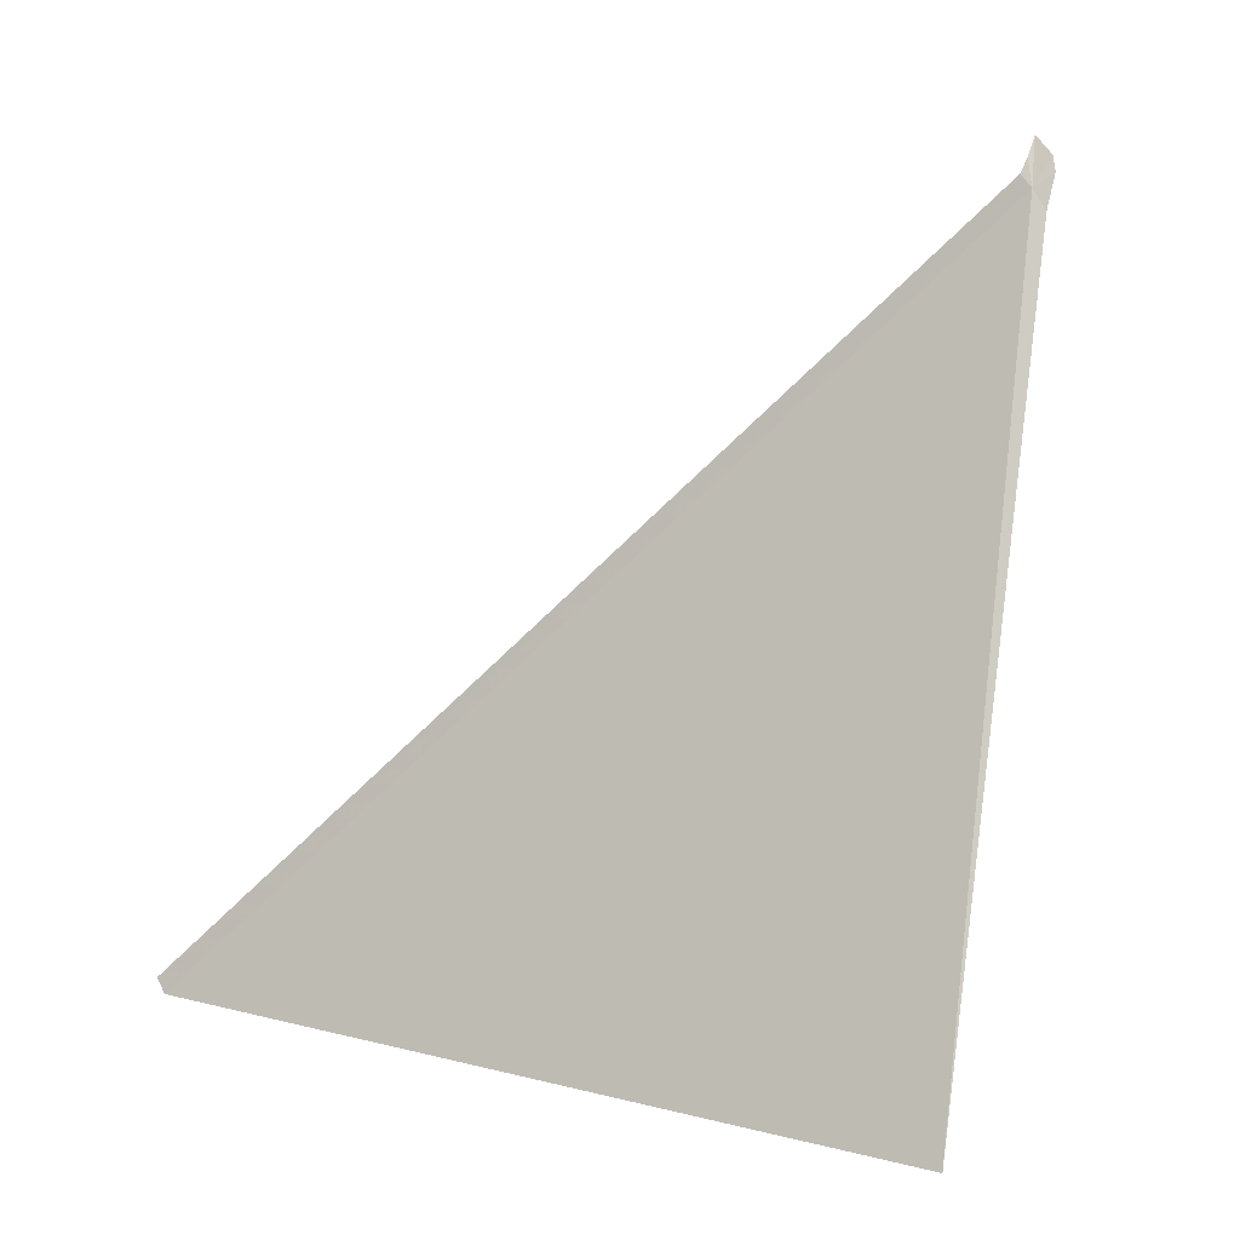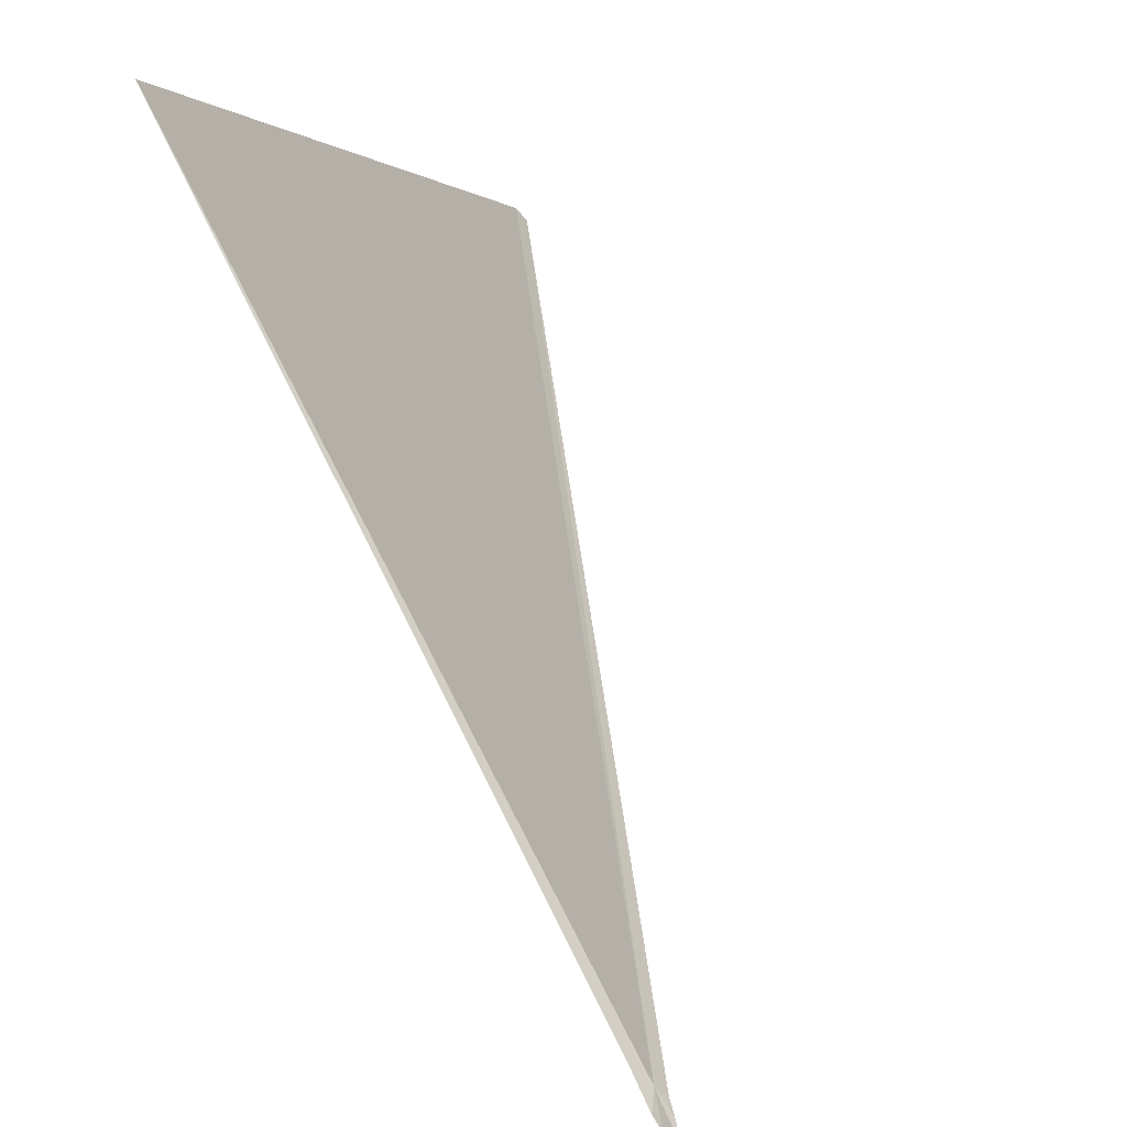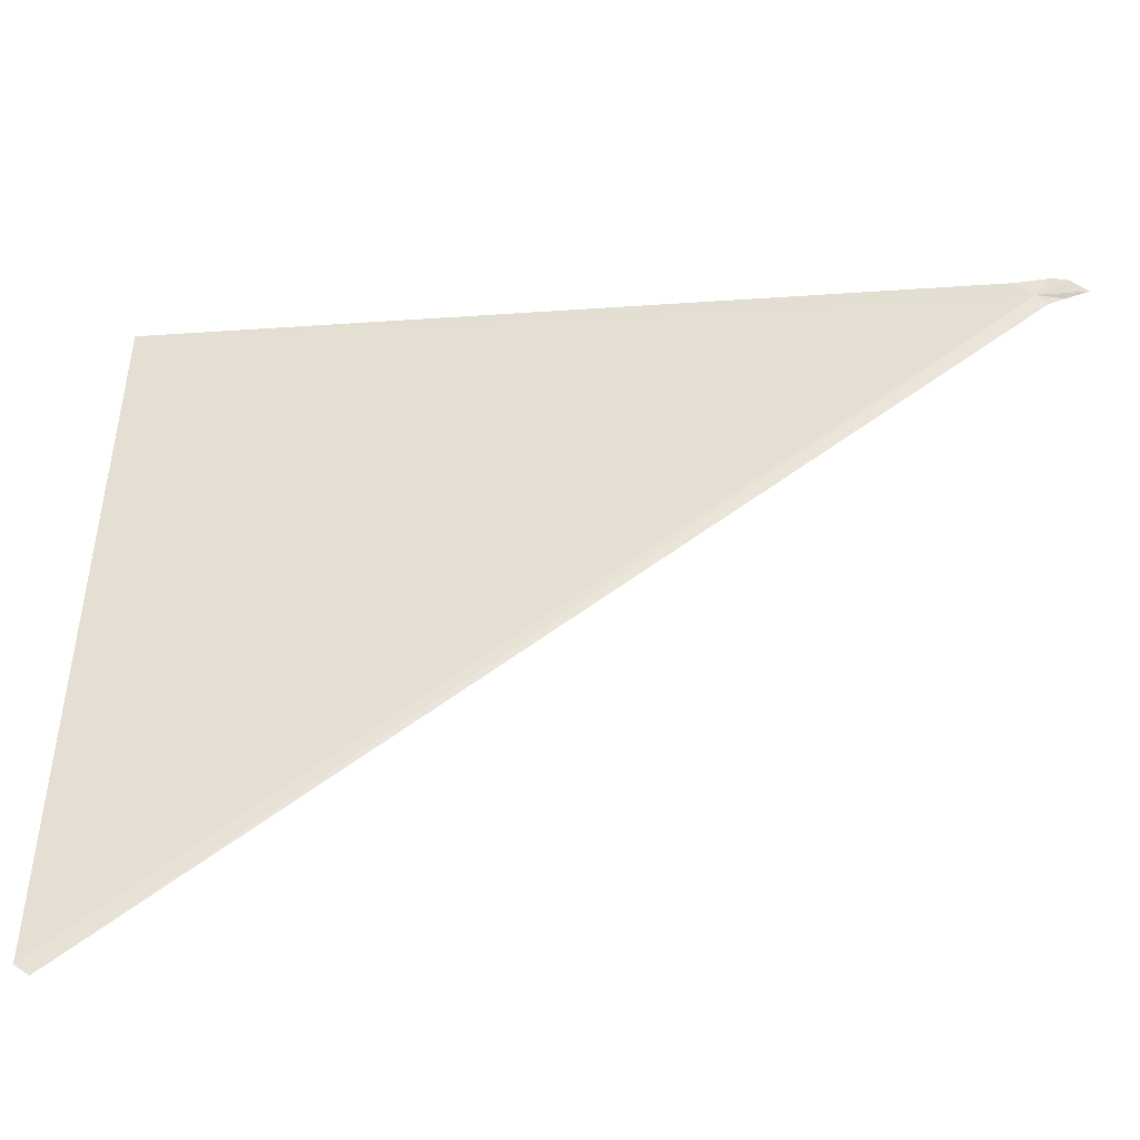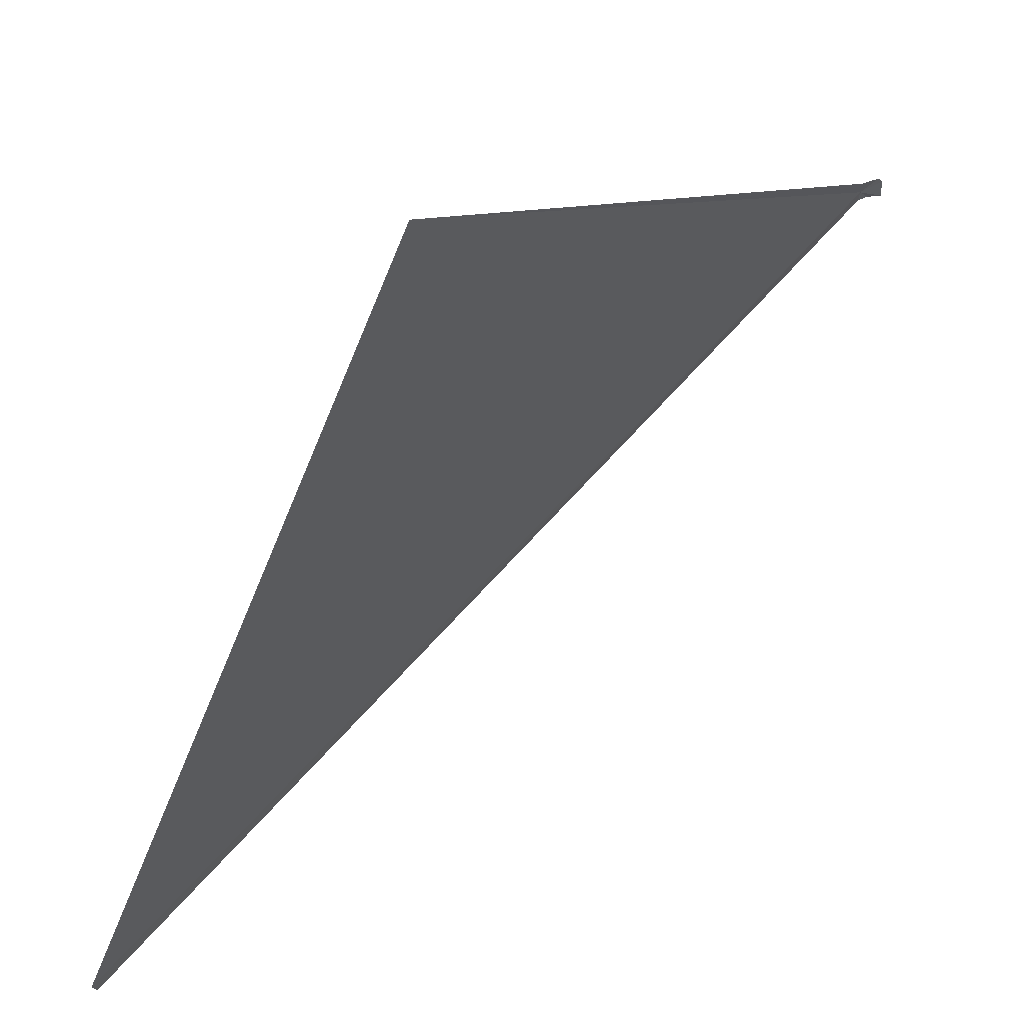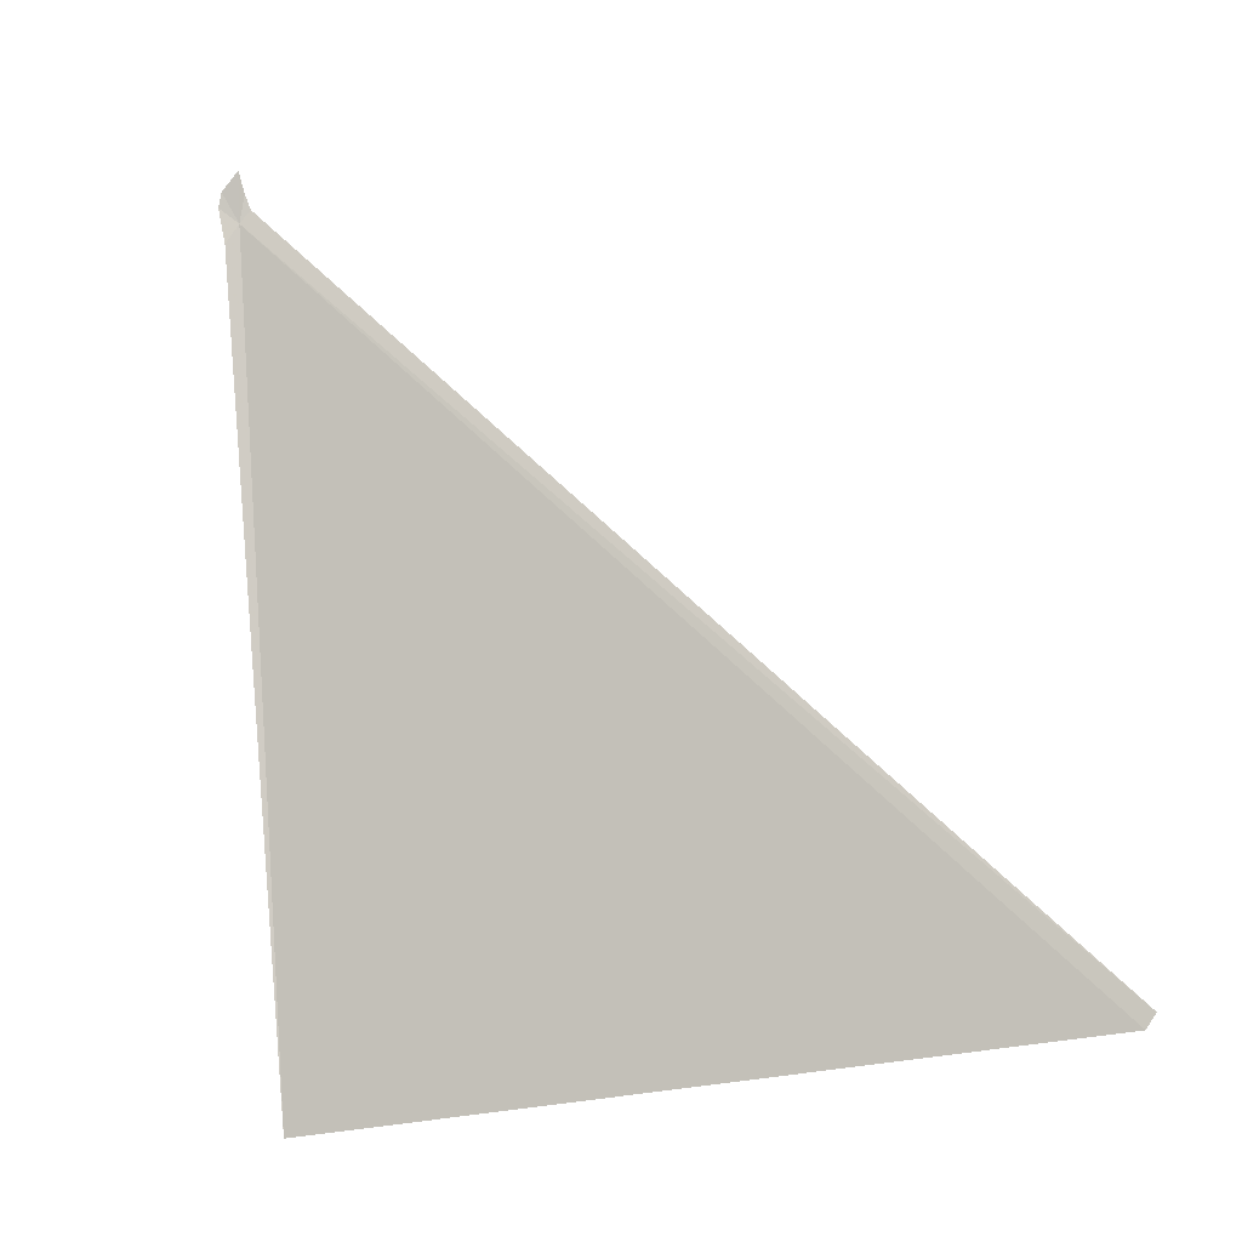
<metadata>
{"format":"obj","ext":"obj","renderer":"f3d","projection":"perspective","resolution":1024,"background":"white","views":[{"elev":8.7,"azim":139.7,"up":"+Z"},{"elev":75.7,"azim":-42.1,"up":"+Y"},{"elev":-73.1,"azim":-100.2,"up":"+Y"},{"elev":17.3,"azim":-163.5,"up":"+Y"},{"elev":-20.7,"azim":-50.1,"up":"+Z"}]}
</metadata>
<code>
v 113.9 129.6 45.32
v 113.9 129.7 45.11
v 113.8 129.7 45.48
v 113.7 129.7 45.64
v 113.8 129.5 45.84
v 113.9 129.5 45.62
v 114 129.5 45.46
v 119.9 122.9 36.84
v 119.9 122.8 37
v 116.3 130.8 36.22
f 1 2 3
f 1 3 4
f 1 4 5
f 1 5 6
f 1 6 7
f 1 9 8
f 1 7 9
f 1 10 2
f 1 8 10

</code>
